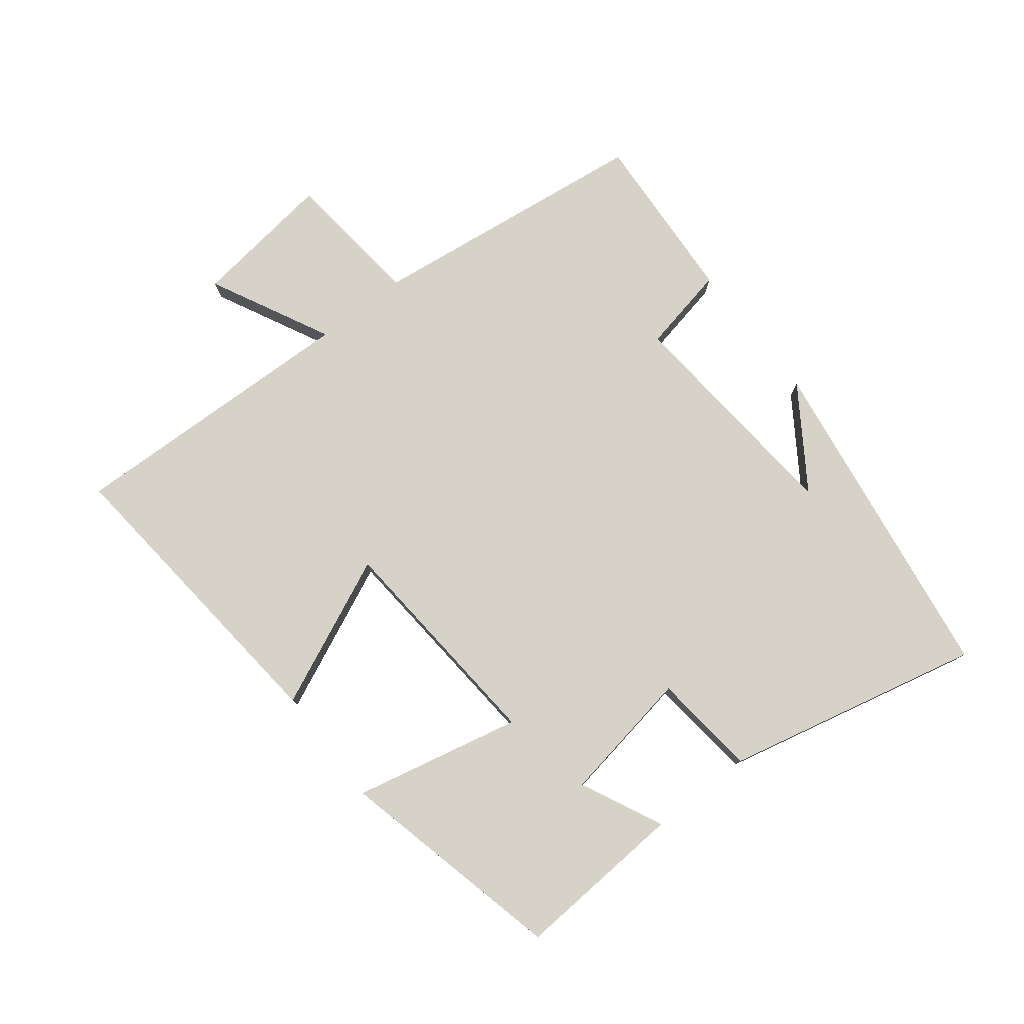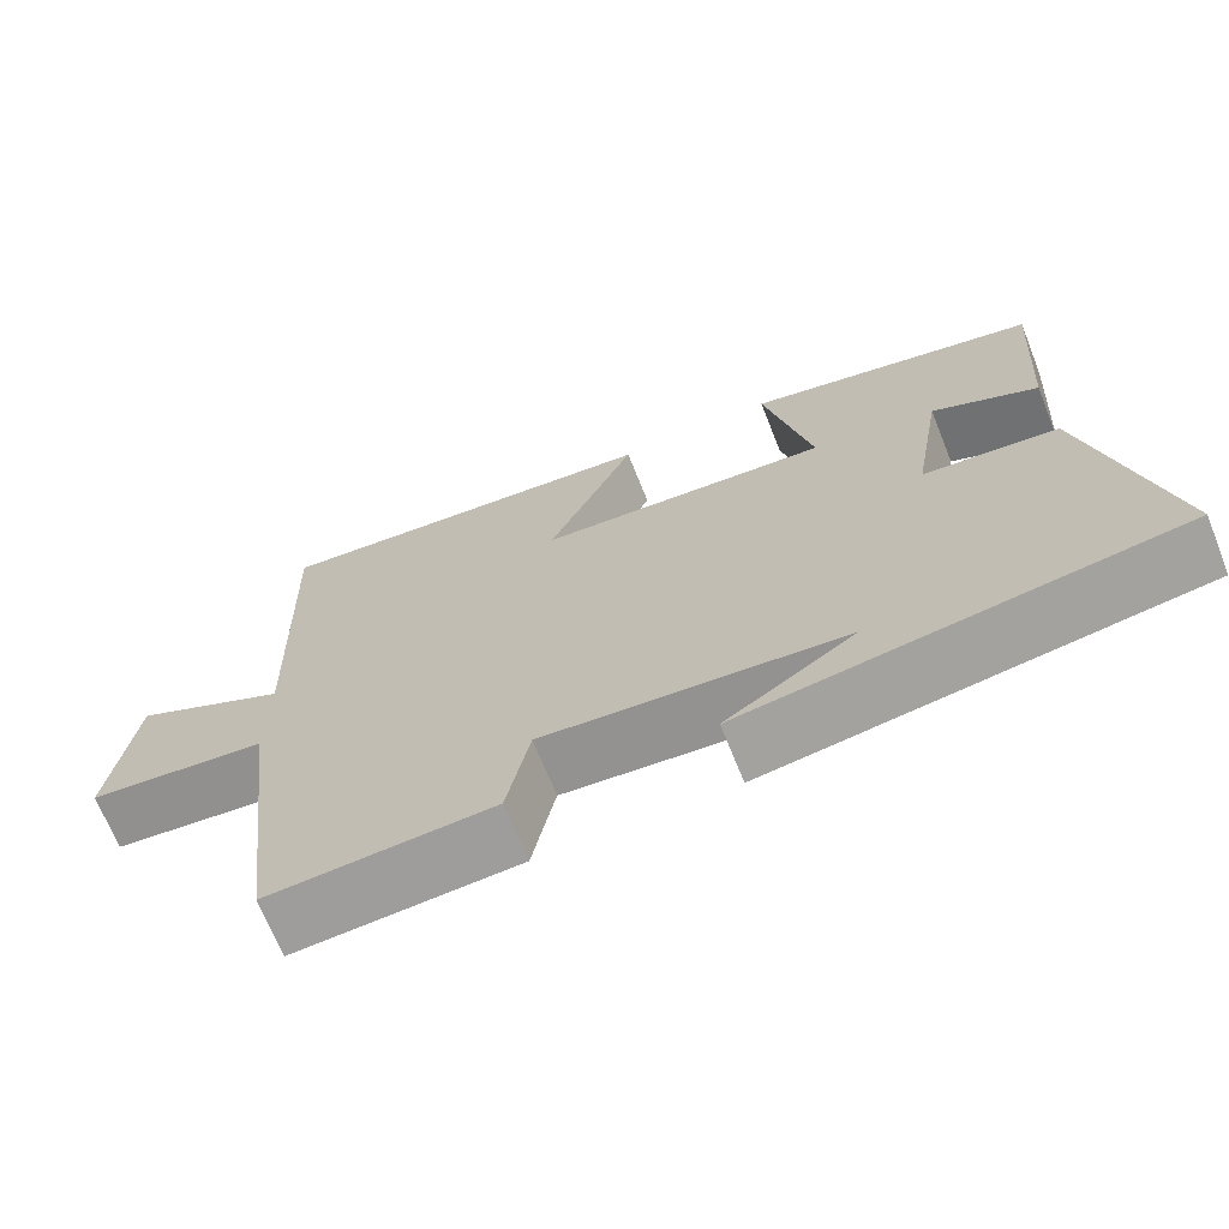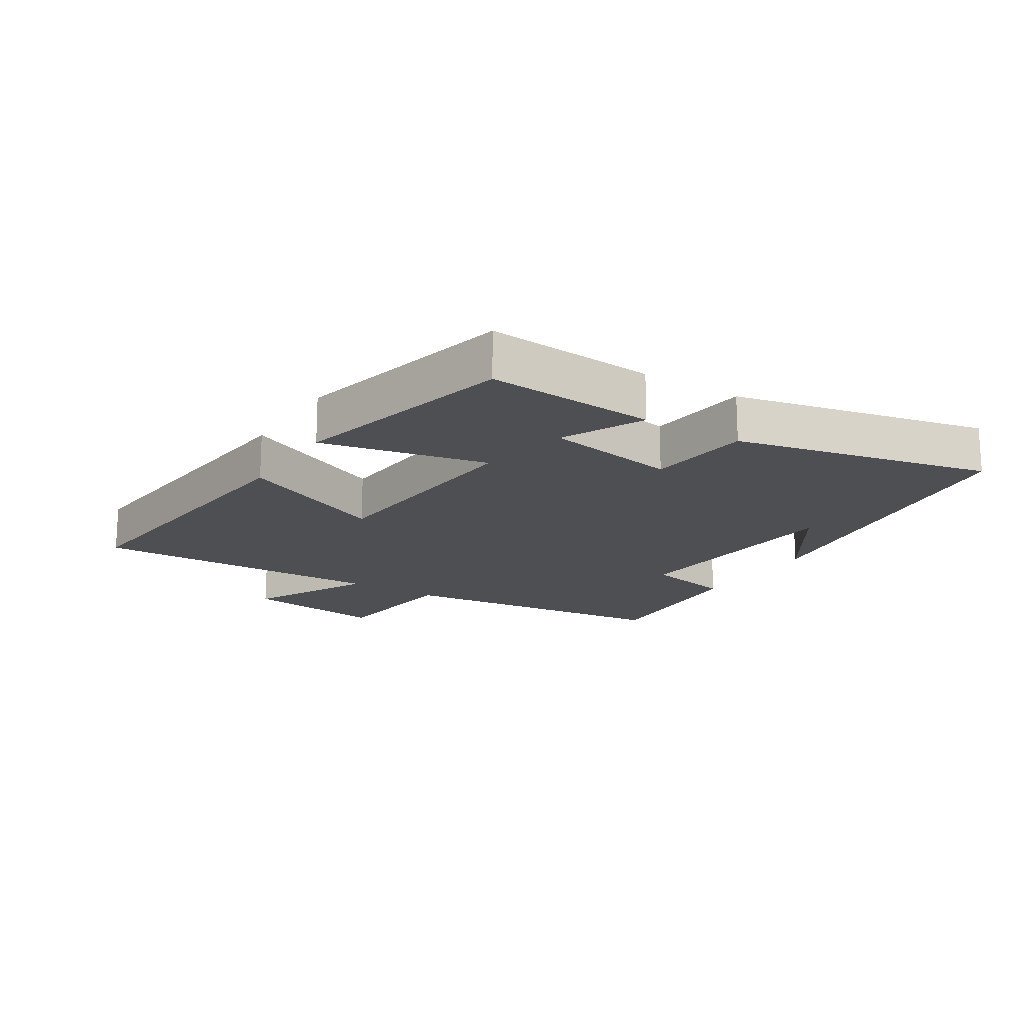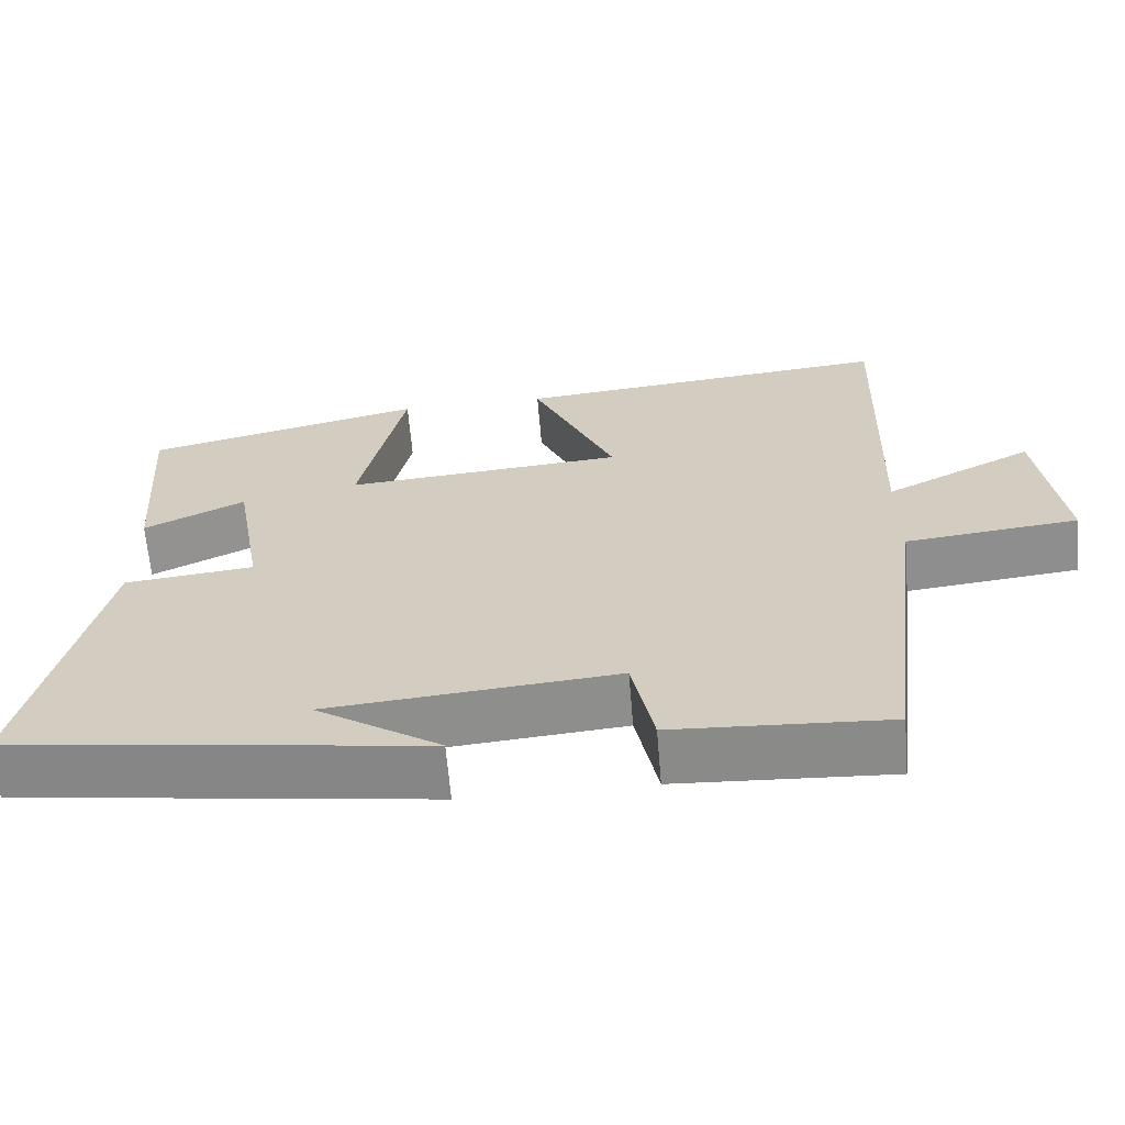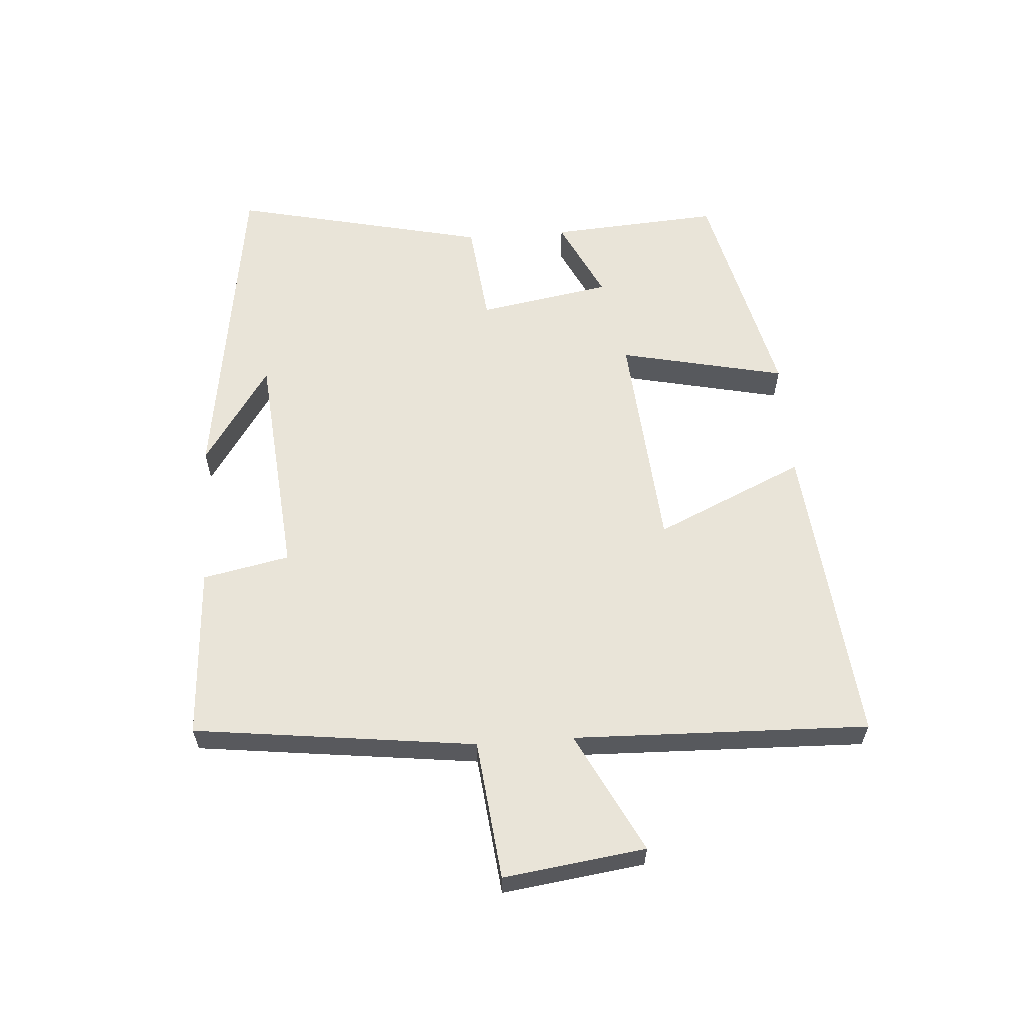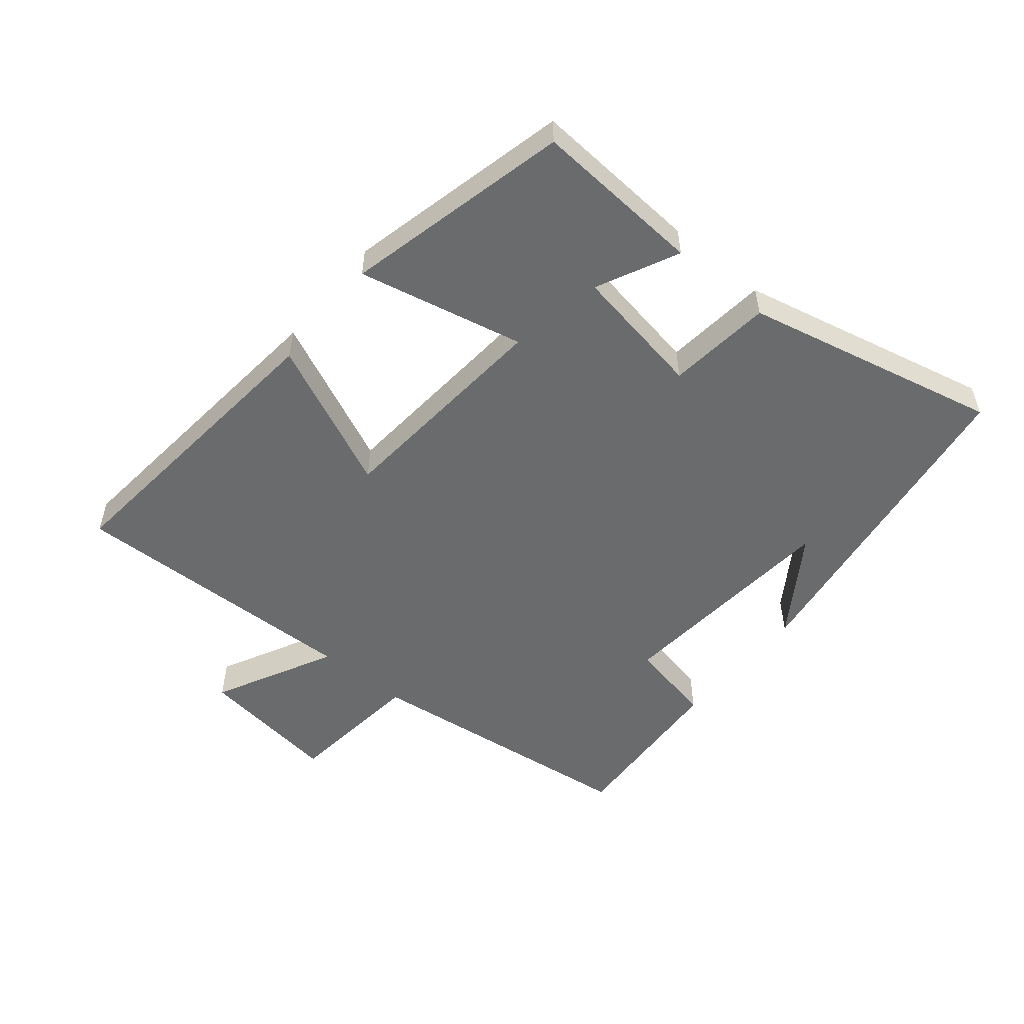
<metadata>
{"format":"obj","ext":"obj","renderer":"f3d","projection":"perspective","resolution":1024,"background":"white","views":[{"elev":78.1,"azim":52.1,"up":"+Y"},{"elev":-69.0,"azim":21.8,"up":"+Z"},{"elev":-17.5,"azim":57.6,"up":"+Y"},{"elev":-64.1,"azim":-175.2,"up":"+Z"},{"elev":60.0,"azim":-94.1,"up":"+Y"},{"elev":-53.2,"azim":50.5,"up":"+Y"}]}
</metadata>
<code>
v 0.592 0.07 -0.423
v 0.064 0.07 -0.5
v 0.222 0.07 -0.395
v -0.144 0.07 -0.363
v -0.172 0.07 -0.5
v -0.445 0.07 -0.516
v -0.5 0.07 -0.071
v -0.72 0.07 -0.047
v -0.69 0.07 0.177
v -0.5 0.07 0.081
v -0.514 0.07 0.547
v -0.03 0.07 0.5
v -0.136 0.07 0.265
v 0.22 0.07 0.237
v 0.162 0.07 0.5
v 0.518 0.07 0.416
v 0.5 0.07 0.147
v 0.371 0.07 0.209
v 0.335 0.07 -0.001
v 0.5 0.07 -0.019
v 0.592 0 -0.423
v 0.064 0 -0.5
v 0.222 0 -0.395
v -0.144 0 -0.363
v -0.172 0 -0.5
v -0.445 0 -0.516
v -0.5 0 -0.071
v -0.72 0 -0.047
v -0.69 0 0.177
v -0.5 0 0.081
v -0.514 0 0.547
v -0.03 0 0.5
v -0.136 0 0.265
v 0.22 0 0.237
v 0.162 0 0.5
v 0.518 0 0.416
v 0.5 0 0.147
v 0.371 0 0.209
v 0.335 0 -0.001
v 0.5 0 -0.019
f 19 20 1
f 15 16 17 18
f 14 15 18 19
f 13 14 19
f 10 11 12 13
f 10 13 19 1
f 7 8 9 10
f 4 5 6 7
f 3 4 7 10
f 1 2 3
f 1 3 10
f 21 40 39
f 38 37 36 35
f 39 38 35 34
f 39 34 33
f 33 32 31 30
f 21 39 33 30
f 30 29 28 27
f 27 26 25 24
f 30 27 24 23
f 23 22 21
f 30 23 21
f 1 21 22 2
f 2 22 23 3
f 3 23 24 4
f 4 24 25 5
f 5 25 26 6
f 6 26 27 7
f 7 27 28 8
f 8 28 29 9
f 9 29 30 10
f 10 30 31 11
f 11 31 32 12
f 12 32 33 13
f 13 33 34 14
f 14 34 35 15
f 15 35 36 16
f 16 36 37 17
f 17 37 38 18
f 18 38 39 19
f 19 39 40 20
f 20 40 21 1

</code>
